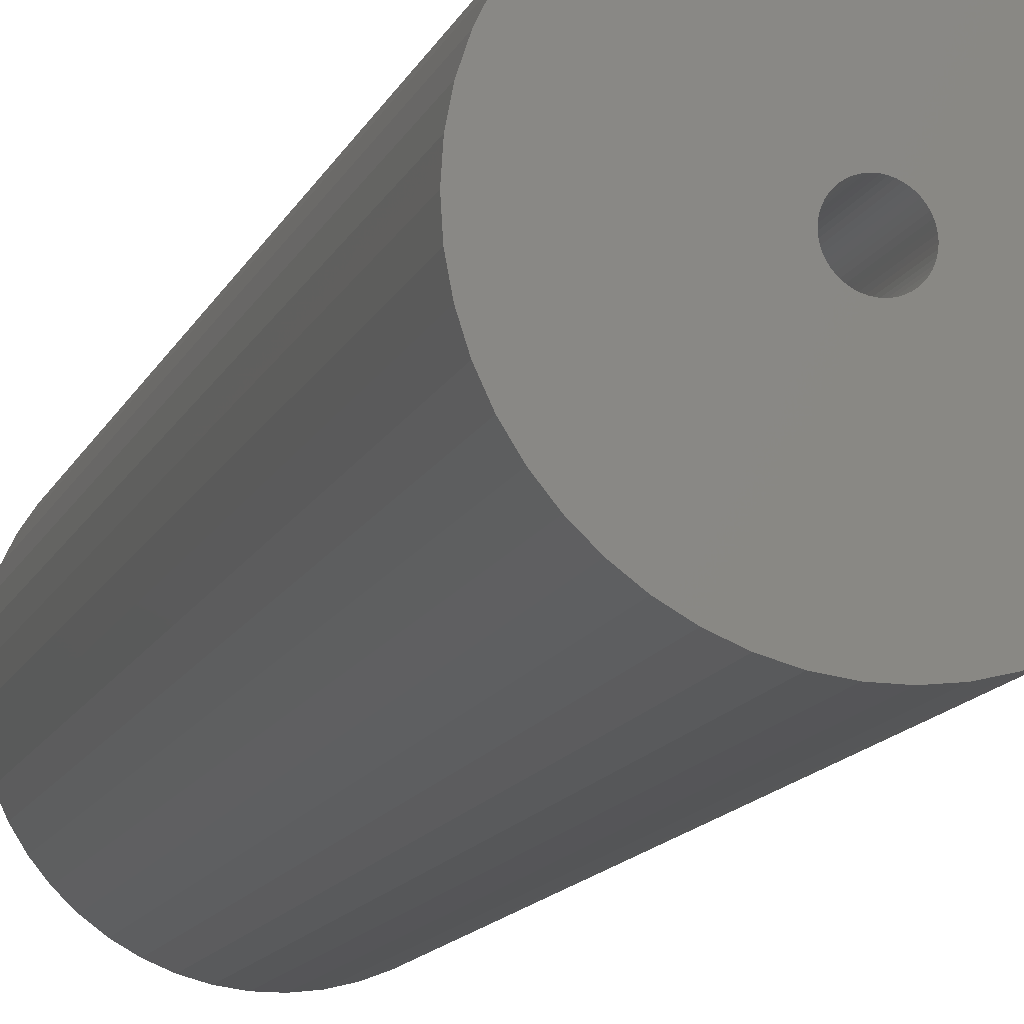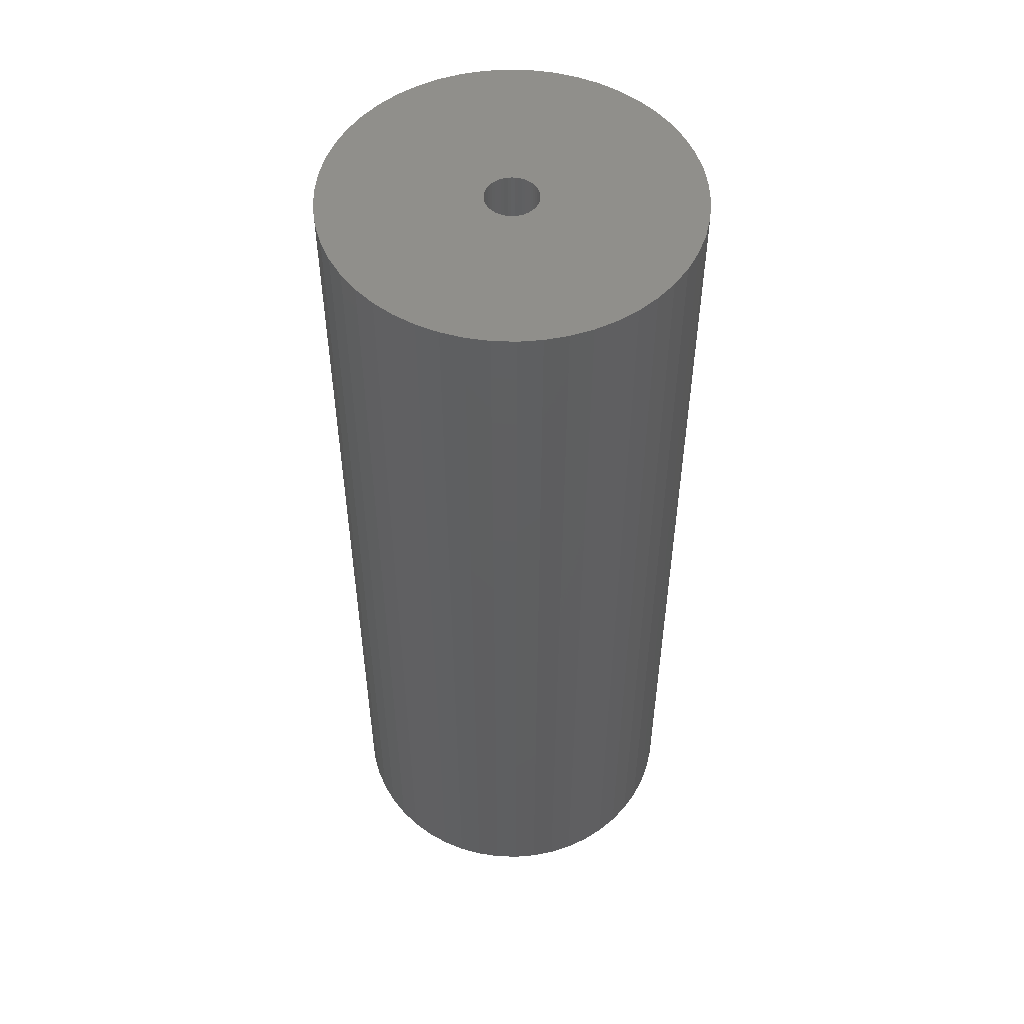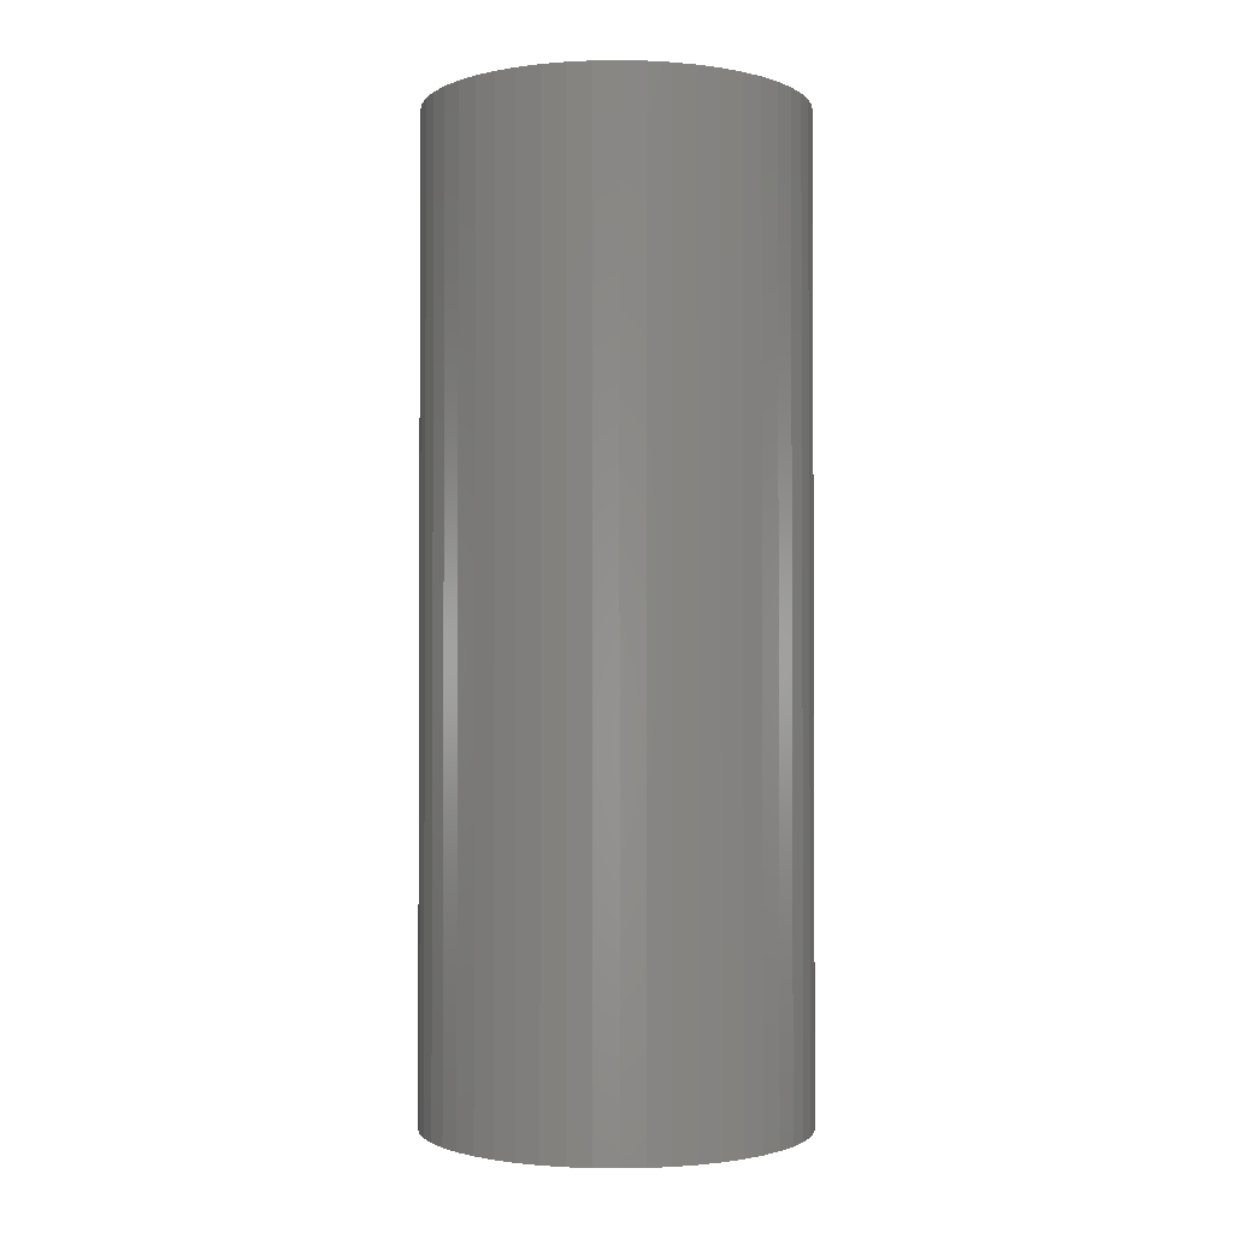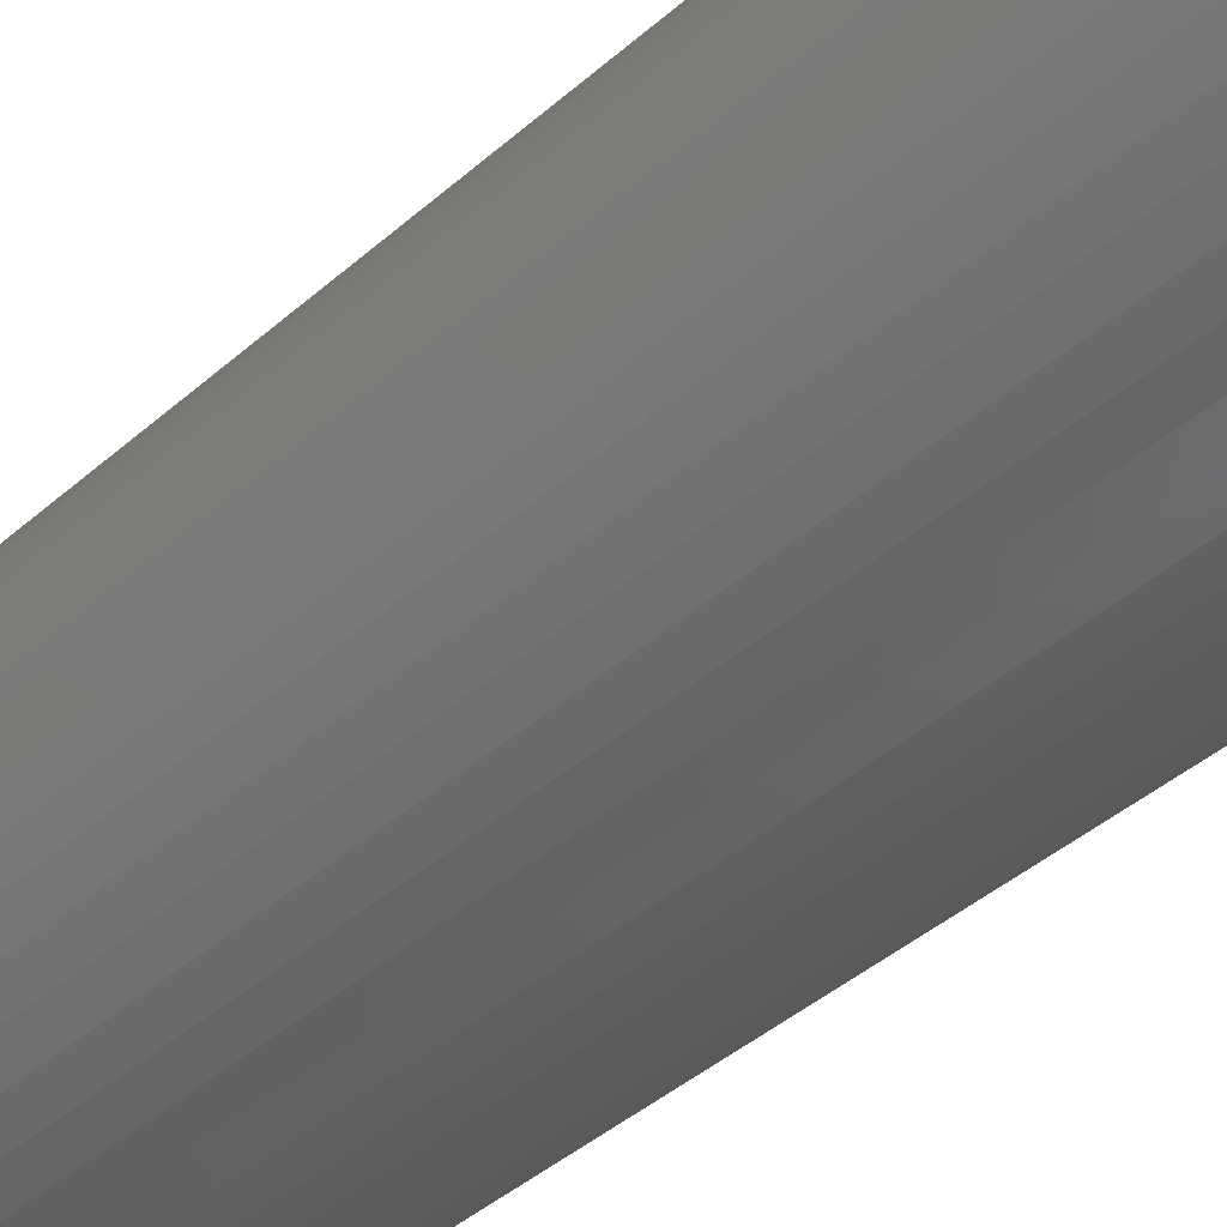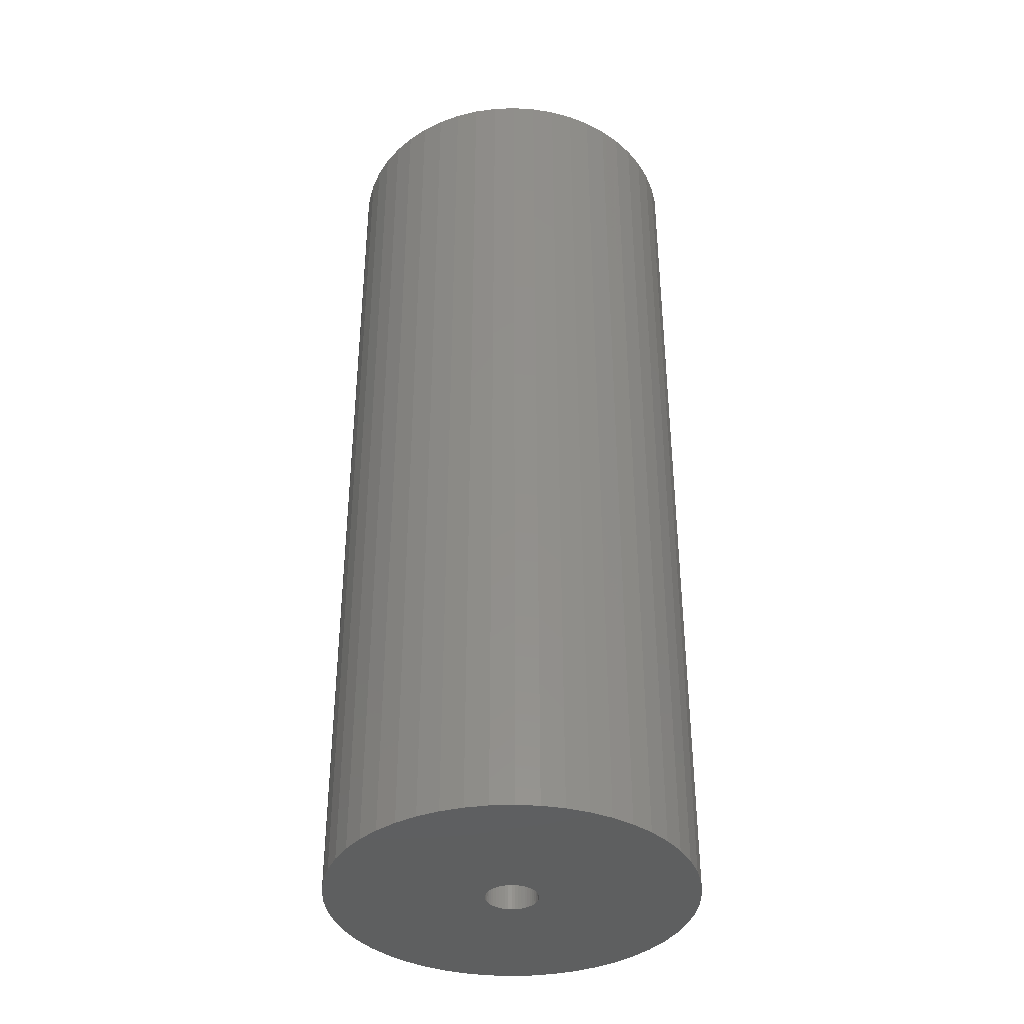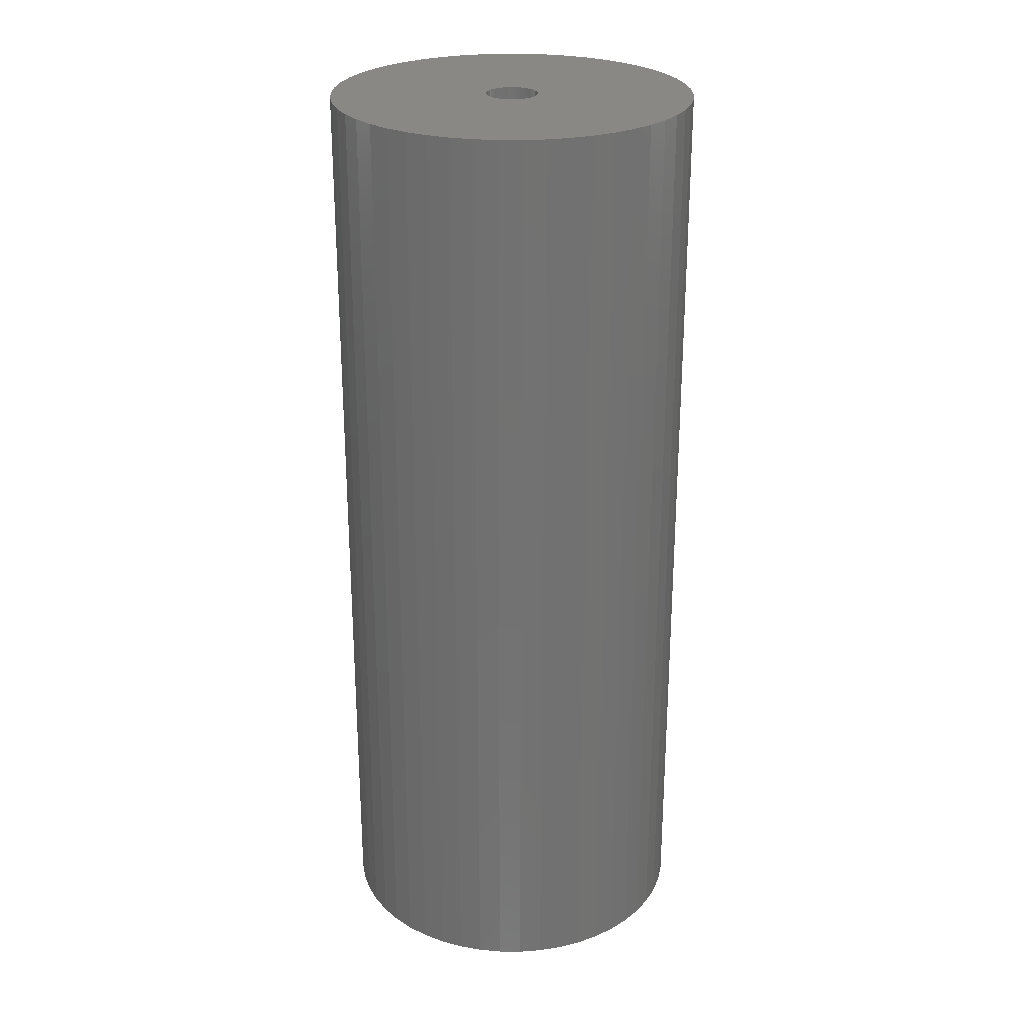
<metadata>
{"format":"stl","ext":"stl","renderer":"f3d","projection":"perspective","resolution":1024,"background":"white","views":[{"elev":-14.3,"azim":-18.1,"up":"+Y"},{"elev":51.9,"azim":67.0,"up":"+Z"},{"elev":-1.6,"azim":146.8,"up":"+Z"},{"elev":-41.8,"azim":-43.4,"up":"+Y"},{"elev":-37.8,"azim":-112.4,"up":"+Z"},{"elev":26.1,"azim":36.7,"up":"+Z"}]}
</metadata>
<code>
# stl→obj: 200 verts, 400 faces
v 17.5 0 45
v 17.36 2.193 -45
v 17.36 2.193 45
v 17.5 0 -45
v -17.5 0 -45
v -17.36 2.193 45
v -17.36 2.193 -45
v -17.5 0 45
v 1.099 17.47 -45
v -1.099 17.47 45
v 1.099 17.47 45
v -1.099 17.47 -45
v -1.099 -17.47 -45
v 1.099 -17.47 45
v -1.099 -17.47 45
v 1.099 -17.47 -45
v 12.76 11.98 -45
v 11.15 13.48 45
v 12.76 11.98 45
v 11.15 13.48 -45
v -11.15 13.48 -45
v -12.76 11.98 45
v -11.15 13.48 45
v -12.76 11.98 -45
v -5.408 16.64 -45
v -7.451 15.83 45
v -5.408 16.64 45
v -7.451 15.83 -45
v 16.27 6.442 45
v 15.34 8.431 -45
v 15.34 8.431 45
v 16.27 6.442 -45
v 16.95 4.352 -45
v 16.95 4.352 45
v 7.451 15.83 -45
v 5.408 16.64 45
v 7.451 15.83 45
v 5.408 16.64 -45
v 9.377 14.78 -45
v 9.377 14.78 45
v -16.27 6.442 -45
v -15.34 8.431 45
v -15.34 8.431 -45
v -16.27 6.442 45
v -16.95 4.352 -45
v -16.95 4.352 45
v -3.279 17.19 -45
v -3.279 17.19 45
v 3.279 -17.19 45
v 3.279 -17.19 -45
v 14.16 10.29 45
v 14.16 10.29 -45
v 3.279 17.19 45
v 3.279 17.19 -45
v -14.16 10.29 45
v -14.16 10.29 -45
v 2.5 0 45
v 2.48 0.3133 45
v 17.36 -2.193 45
v 2.421 0.6217 45
v 2.48 -0.3133 45
v 2.324 0.9203 45
v 16.95 -4.352 45
v 2.191 1.204 45
v 2.421 -0.6217 45
v 2.023 1.469 45
v 16.27 -6.442 45
v 1.822 1.711 45
v 2.324 -0.9203 45
v 1.594 1.926 45
v 15.34 -8.431 45
v 1.34 2.111 45
v 2.191 -1.204 45
v 1.064 2.262 45
v 14.16 -10.29 45
v 0.7725 2.378 45
v 2.023 -1.469 45
v 12.76 -11.98 45
v 0.4685 2.456 45
v 0.157 2.495 45
v -0.157 2.495 45
v -0.4685 2.456 45
v -0.7725 2.378 45
v -1.064 2.262 45
v -1.34 2.111 45
v -9.377 14.78 45
v -1.594 1.926 45
v -1.822 1.711 45
v -2.023 1.469 45
v 1.822 -1.711 45
v 11.15 -13.48 45
v 1.594 -1.926 45
v 9.377 -14.78 45
v 1.34 -2.111 45
v 7.451 -15.83 45
v 1.064 -2.262 45
v 5.408 -16.64 45
v 0.7725 -2.378 45
v 0.4685 -2.456 45
v 0.157 -2.495 45
v -0.157 -2.495 45
v -0.4685 -2.456 45
v -3.279 -17.19 45
v -0.7725 -2.378 45
v -5.408 -16.64 45
v -1.064 -2.262 45
v -7.451 -15.83 45
v -1.34 -2.111 45
v -9.377 -14.78 45
v -1.594 -1.926 45
v -11.15 -13.48 45
v -1.822 -1.711 45
v -12.76 -11.98 45
v -2.023 -1.469 45
v -14.16 -10.29 45
v -2.191 -1.204 45
v -15.34 -8.431 45
v -2.324 -0.9203 45
v -16.27 -6.442 45
v -2.421 -0.6217 45
v -16.95 -4.352 45
v -2.48 -0.3133 45
v -17.36 -2.193 45
v -2.5 0 45
v -2.191 1.204 45
v -2.324 0.9203 45
v -2.421 0.6217 45
v -2.48 0.3133 45
v -9.377 14.78 -45
v 17.36 -2.193 -45
v 16.95 -4.352 -45
v -12.76 -11.98 -45
v -11.15 -13.48 -45
v -15.34 -8.431 -45
v -16.27 -6.442 -45
v -14.16 -10.29 -45
v 2.5 0 -45
v 2.48 -0.3133 -45
v 2.421 -0.6217 -45
v 16.27 -6.442 -45
v 2.48 0.3133 -45
v 2.324 -0.9203 -45
v 15.34 -8.431 -45
v 2.191 -1.204 -45
v 14.16 -10.29 -45
v 2.421 0.6217 -45
v 2.023 -1.469 -45
v 12.76 -11.98 -45
v 1.822 -1.711 -45
v 11.15 -13.48 -45
v 2.324 0.9203 -45
v 1.594 -1.926 -45
v 9.377 -14.78 -45
v 1.34 -2.111 -45
v 7.451 -15.83 -45
v 2.191 1.204 -45
v 1.064 -2.262 -45
v 5.408 -16.64 -45
v 0.7725 -2.378 -45
v 2.023 1.469 -45
v 0.4685 -2.456 -45
v 0.157 -2.495 -45
v -0.157 -2.495 -45
v -0.4685 -2.456 -45
v -3.279 -17.19 -45
v -0.7725 -2.378 -45
v -5.408 -16.64 -45
v -1.064 -2.262 -45
v -7.451 -15.83 -45
v -1.34 -2.111 -45
v -9.377 -14.78 -45
v -1.594 -1.926 -45
v -1.822 -1.711 -45
v -2.023 -1.469 -45
v 1.822 1.711 -45
v 1.594 1.926 -45
v 1.34 2.111 -45
v 1.064 2.262 -45
v 0.7725 2.378 -45
v 0.4685 2.456 -45
v 0.157 2.495 -45
v -0.157 2.495 -45
v -0.4685 2.456 -45
v -0.7725 2.378 -45
v -1.064 2.262 -45
v -1.34 2.111 -45
v -1.594 1.926 -45
v -1.822 1.711 -45
v -2.023 1.469 -45
v -2.191 1.204 -45
v -2.324 0.9203 -45
v -2.421 0.6217 -45
v -2.48 0.3133 -45
v -2.5 0 -45
v -2.191 -1.204 -45
v -2.324 -0.9203 -45
v -2.421 -0.6217 -45
v -16.95 -4.352 -45
v -2.48 -0.3133 -45
v -17.36 -2.193 -45
f 1 2 3
f 2 1 4
f 5 6 7
f 6 5 8
f 9 10 11
f 10 9 12
f 13 14 15
f 14 13 16
f 17 18 19
f 18 17 20
f 21 22 23
f 22 21 24
f 25 26 27
f 26 25 28
f 29 30 31
f 30 29 32
f 3 33 34
f 33 3 2
f 35 36 37
f 36 35 38
f 39 37 40
f 37 39 35
f 41 42 43
f 42 41 44
f 45 44 41
f 44 45 46
f 47 27 48
f 27 47 25
f 16 49 14
f 49 16 50
f 34 32 29
f 32 34 33
f 51 17 19
f 17 51 52
f 31 52 51
f 52 31 30
f 38 53 36
f 53 38 54
f 54 11 53
f 11 54 9
f 20 40 18
f 40 20 39
f 43 55 56
f 55 43 42
f 56 22 24
f 22 56 55
f 7 46 45
f 46 7 6
f 57 1 3
f 58 3 34
f 1 57 59
f 60 34 29
f 61 59 57
f 62 29 31
f 59 61 63
f 64 31 51
f 65 63 61
f 66 51 19
f 63 65 67
f 68 19 18
f 69 67 65
f 70 18 40
f 67 69 71
f 72 40 37
f 73 71 69
f 74 37 36
f 71 73 75
f 76 36 53
f 77 75 73
f 75 77 78
f 3 58 57
f 34 60 58
f 29 62 60
f 31 64 62
f 51 66 64
f 19 68 66
f 18 70 68
f 40 72 70
f 79 53 11
f 37 74 72
f 36 76 74
f 53 79 76
f 11 80 79
f 11 81 80
f 10 81 11
f 81 10 82
f 48 82 10
f 82 48 83
f 27 83 48
f 83 27 84
f 26 84 27
f 84 26 85
f 86 85 26
f 85 86 87
f 23 87 86
f 87 23 88
f 88 22 89
f 22 88 23
f 90 78 77
f 78 90 91
f 92 91 90
f 91 92 93
f 94 93 92
f 93 94 95
f 96 95 94
f 95 96 97
f 98 97 96
f 97 98 49
f 99 49 98
f 49 99 14
f 100 14 99
f 101 14 100
f 15 101 102
f 103 102 104
f 105 104 106
f 101 15 14
f 107 106 108
f 109 108 110
f 111 110 112
f 113 112 114
f 115 114 116
f 117 116 118
f 119 118 120
f 121 120 122
f 102 103 15
f 123 122 124
f 55 89 22
f 89 55 125
f 104 105 103
f 42 125 55
f 106 107 105
f 125 42 126
f 108 109 107
f 44 126 42
f 110 111 109
f 126 44 127
f 112 113 111
f 46 127 44
f 114 115 113
f 127 46 128
f 116 117 115
f 6 128 46
f 118 119 117
f 128 6 124
f 120 121 119
f 8 124 6
f 122 123 121
f 124 8 123
f 28 86 26
f 86 28 129
f 129 23 86
f 23 129 21
f 12 48 10
f 48 12 47
f 59 4 1
f 4 59 130
f 63 130 59
f 130 63 131
f 132 111 113
f 111 132 133
f 134 119 135
f 119 134 117
f 136 117 134
f 117 136 115
f 137 4 130
f 138 130 131
f 4 137 2
f 139 131 140
f 141 2 137
f 142 140 143
f 2 141 33
f 144 143 145
f 146 33 141
f 147 145 148
f 33 146 32
f 149 148 150
f 151 32 146
f 152 150 153
f 32 151 30
f 154 153 155
f 156 30 151
f 157 155 158
f 30 156 52
f 159 158 50
f 160 52 156
f 52 160 17
f 130 138 137
f 131 139 138
f 140 142 139
f 143 144 142
f 145 147 144
f 148 149 147
f 150 152 149
f 153 154 152
f 161 50 16
f 155 157 154
f 158 159 157
f 50 161 159
f 16 162 161
f 16 163 162
f 13 163 16
f 163 13 164
f 165 164 13
f 164 165 166
f 167 166 165
f 166 167 168
f 169 168 167
f 168 169 170
f 171 170 169
f 170 171 172
f 133 172 171
f 172 133 173
f 173 132 174
f 132 173 133
f 175 17 160
f 17 175 20
f 176 20 175
f 20 176 39
f 177 39 176
f 39 177 35
f 178 35 177
f 35 178 38
f 179 38 178
f 38 179 54
f 180 54 179
f 54 180 9
f 181 9 180
f 182 9 181
f 12 182 183
f 47 183 184
f 25 184 185
f 182 12 9
f 28 185 186
f 129 186 187
f 21 187 188
f 24 188 189
f 56 189 190
f 43 190 191
f 41 191 192
f 45 192 193
f 183 47 12
f 7 193 194
f 136 174 132
f 174 136 195
f 184 25 47
f 134 195 136
f 185 28 25
f 195 134 196
f 186 129 28
f 135 196 134
f 187 21 129
f 196 135 197
f 188 24 21
f 198 197 135
f 189 56 24
f 197 198 199
f 190 43 56
f 200 199 198
f 191 41 43
f 199 200 194
f 192 45 41
f 5 194 200
f 193 7 45
f 194 5 7
f 155 93 95
f 93 155 153
f 71 140 67
f 140 71 143
f 132 115 136
f 115 132 113
f 135 121 198
f 121 135 119
f 150 78 91
f 78 150 148
f 158 95 97
f 95 158 155
f 50 97 49
f 97 50 158
f 75 143 71
f 143 75 145
f 78 145 75
f 145 78 148
f 67 131 63
f 131 67 140
f 167 103 105
f 103 167 165
f 198 123 200
f 123 198 121
f 200 8 5
f 8 200 123
f 153 91 93
f 91 153 150
f 165 15 103
f 15 165 13
f 169 105 107
f 105 169 167
f 171 107 109
f 107 171 169
f 133 109 111
f 109 133 171
f 137 58 141
f 58 137 57
f 124 193 128
f 193 124 194
f 182 80 81
f 80 182 181
f 162 101 100
f 101 162 163
f 149 92 90
f 92 149 152
f 176 68 70
f 68 176 175
f 188 87 88
f 87 188 187
f 185 83 84
f 83 185 184
f 151 64 156
f 64 151 62
f 179 74 76
f 74 179 178
f 180 76 79
f 76 180 179
f 178 72 74
f 72 178 177
f 126 190 125
f 190 126 191
f 125 189 89
f 189 125 190
f 187 85 87
f 85 187 186
f 183 81 82
f 81 183 182
f 161 100 99
f 100 161 162
f 146 62 151
f 62 146 60
f 141 60 146
f 60 141 58
f 160 68 175
f 68 160 66
f 156 66 160
f 66 156 64
f 181 79 80
f 79 181 180
f 177 70 72
f 70 177 176
f 127 191 126
f 191 127 192
f 128 192 127
f 192 128 193
f 184 82 83
f 82 184 183
f 138 57 137
f 57 138 61
f 144 69 142
f 69 144 73
f 114 195 116
f 195 114 174
f 116 196 118
f 196 116 195
f 152 94 92
f 94 152 154
f 157 98 96
f 98 157 159
f 89 188 88
f 188 89 189
f 186 84 85
f 84 186 185
f 142 65 139
f 65 142 69
f 139 61 138
f 61 139 65
f 122 194 124
f 194 122 199
f 120 199 122
f 199 120 197
f 118 197 120
f 197 118 196
f 154 96 94
f 96 154 157
f 159 99 98
f 99 159 161
f 147 73 144
f 73 147 77
f 149 77 147
f 77 149 90
f 163 102 101
f 102 163 164
f 172 112 110
f 112 172 173
f 164 104 102
f 104 164 166
f 112 174 114
f 174 112 173
f 170 110 108
f 110 170 172
f 166 106 104
f 106 166 168
f 168 108 106
f 108 168 170

</code>
